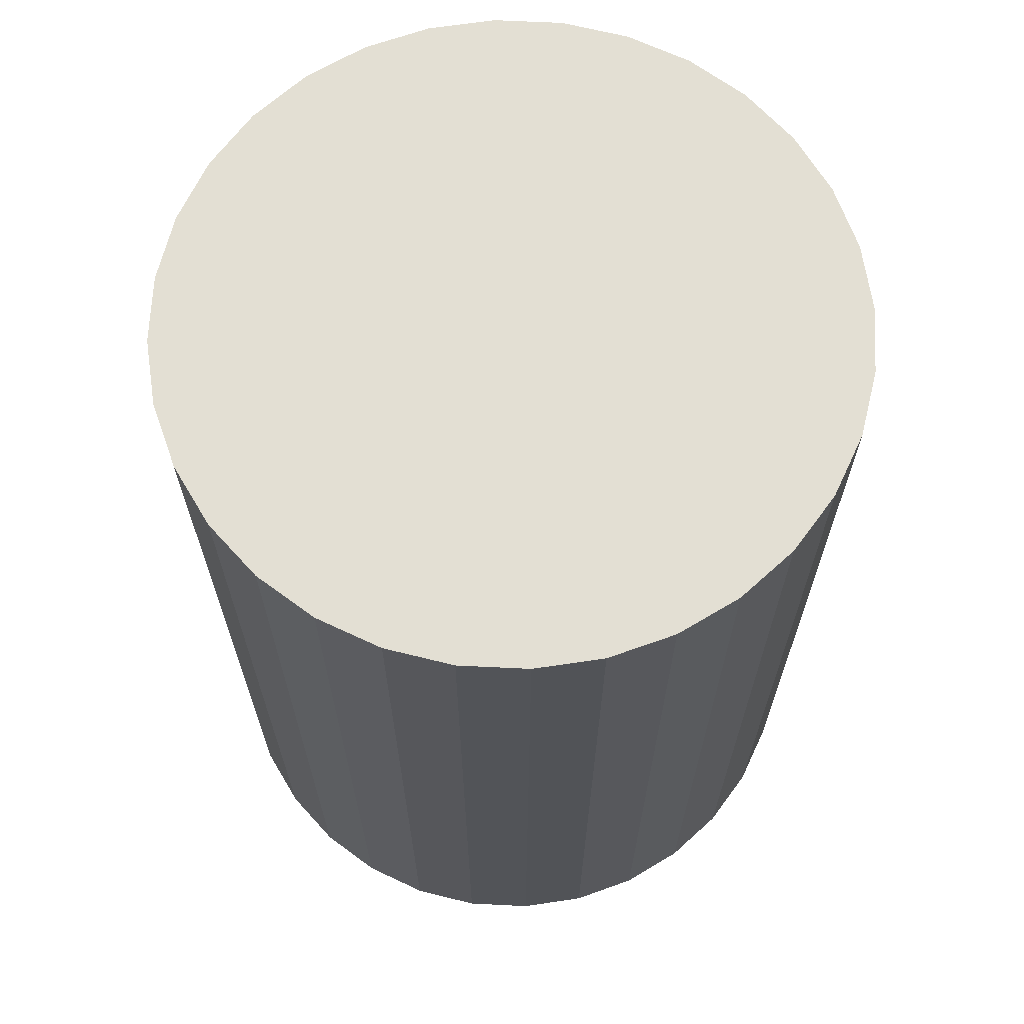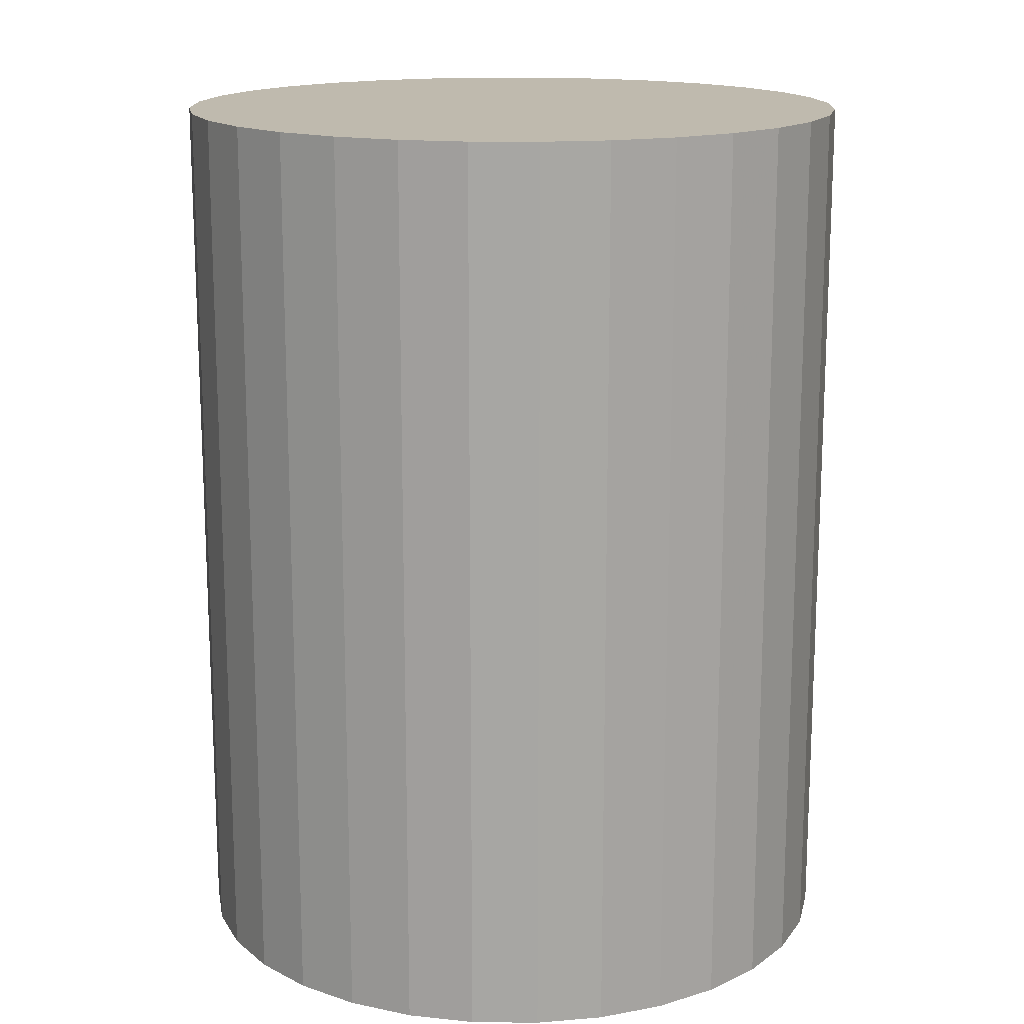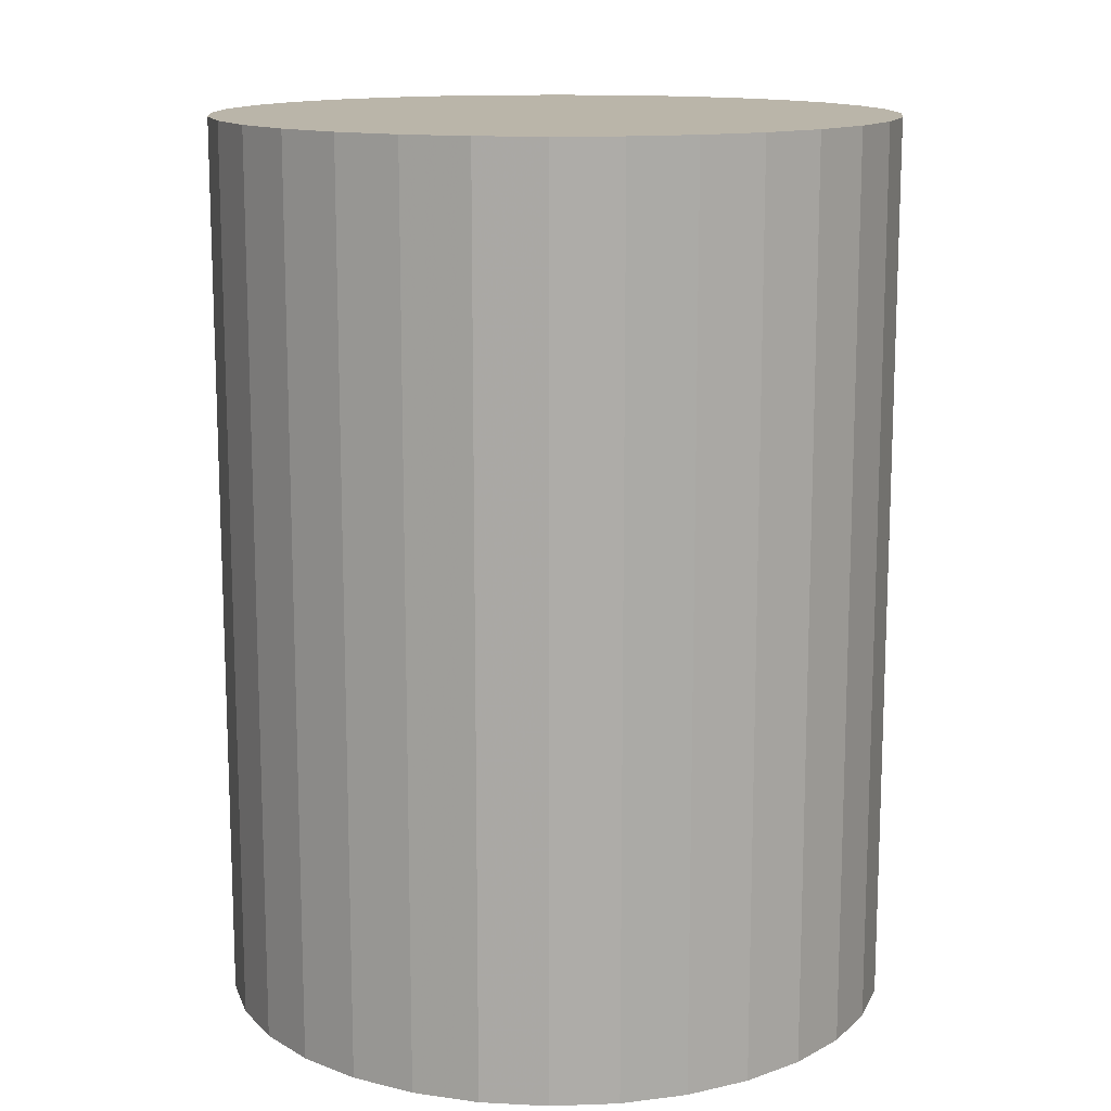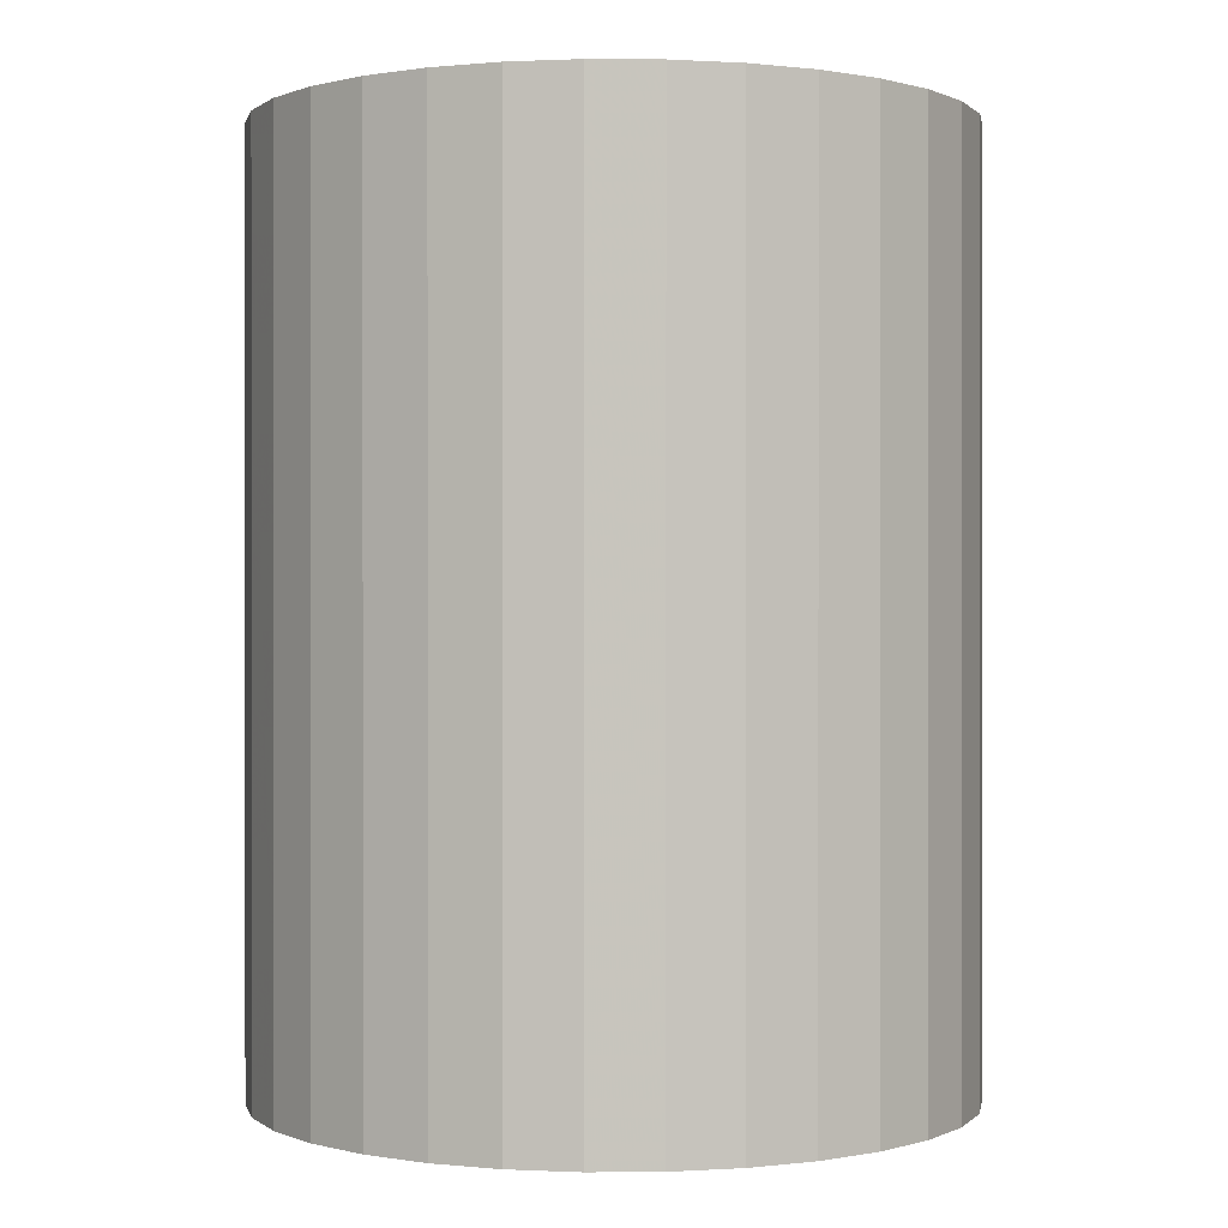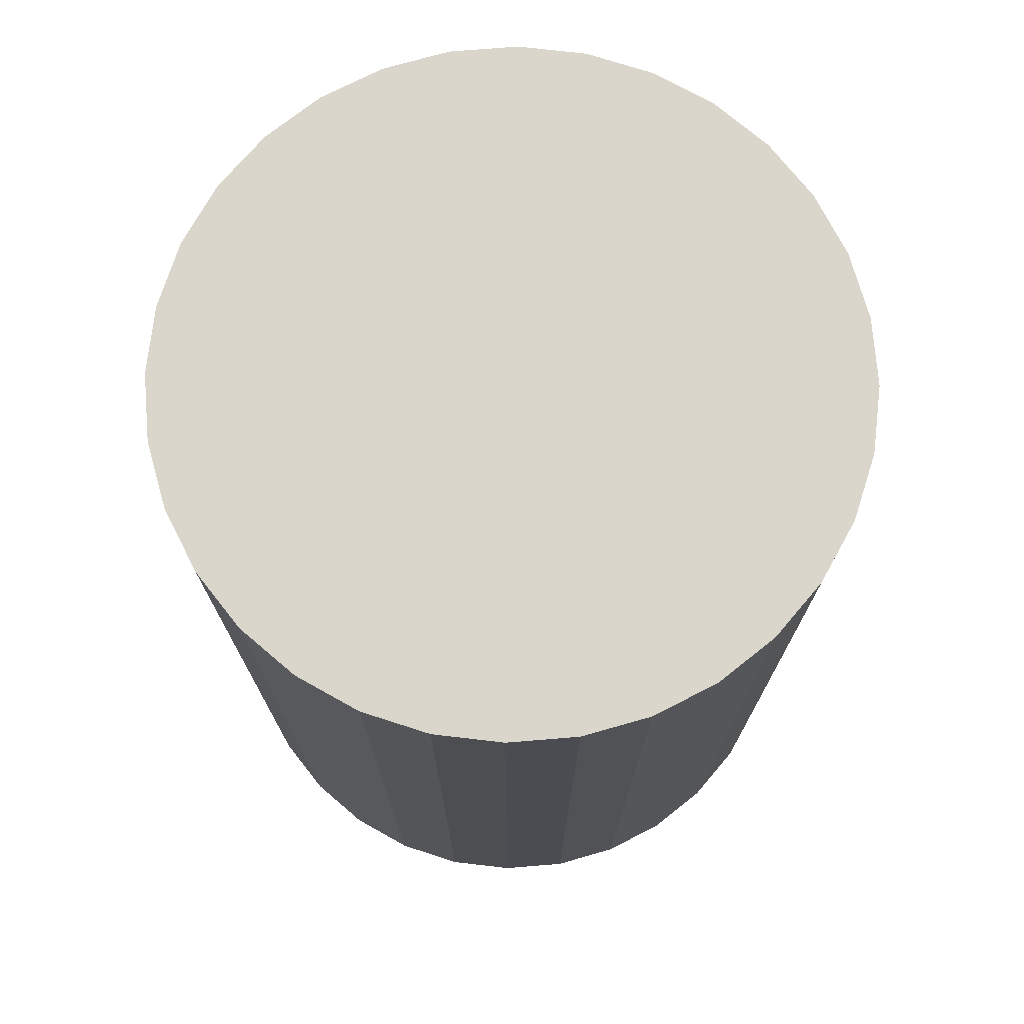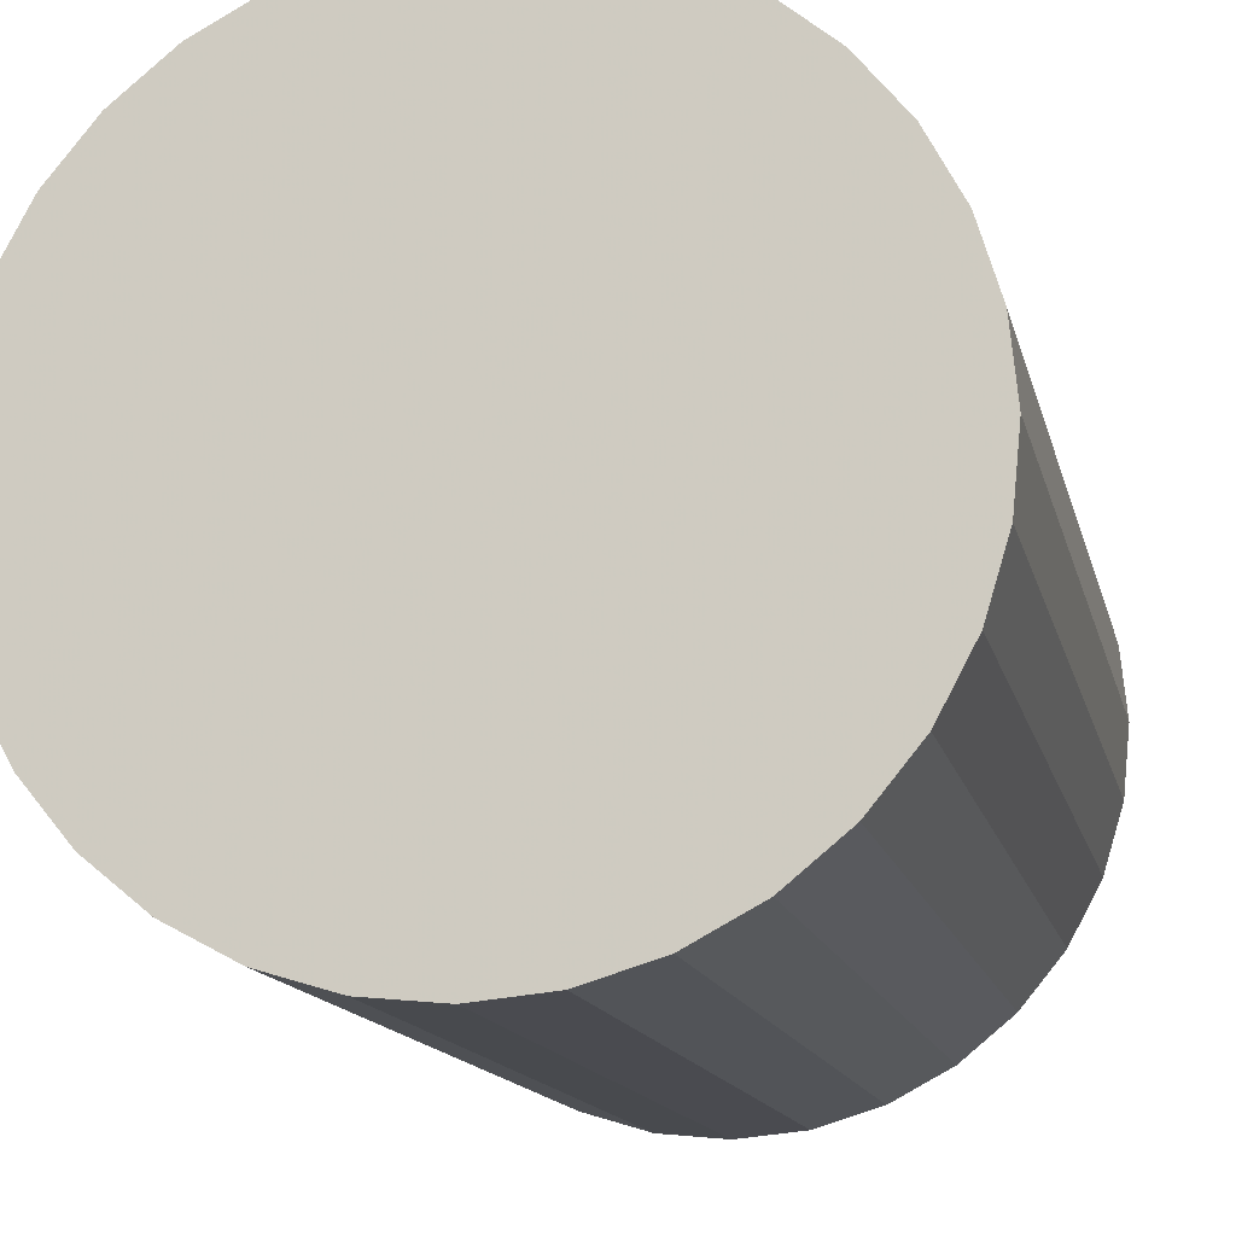
<metadata>
{"format":"obj","ext":"obj","renderer":"f3d","projection":"perspective","resolution":1024,"background":"white","views":[{"elev":67.0,"azim":-14.1,"up":"+Z"},{"elev":15.7,"azim":40.6,"up":"+Z"},{"elev":13.5,"azim":113.5,"up":"+Z"},{"elev":0.3,"azim":105.4,"up":"+Z"},{"elev":74.1,"azim":68.5,"up":"+Z"},{"elev":-13.7,"azim":12.2,"up":"+Y"}]}
</metadata>
<code>
v 0 0 -0.03565
v 0.02703 0 -0.03565
v 0.02703 0 0.03565
v 0 0 0.03565
v 0.02651 0.005273 -0.03565
v 0.02651 0.005273 0.03565
v 0.02497 0.01034 -0.03565
v 0.02497 0.01034 0.03565
v 0.02248 0.01502 -0.03565
v 0.02248 0.01502 0.03565
v 0.01911 0.01911 -0.03565
v 0.01911 0.01911 0.03565
v 0.01502 0.02248 -0.03565
v 0.01502 0.02248 0.03565
v 0.01034 0.02497 -0.03565
v 0.01034 0.02497 0.03565
v 0.005273 0.02651 -0.03565
v 0.005273 0.02651 0.03565
v 0 0.02703 -0.03565
v 0 0.02703 0.03565
v -0.005273 0.02651 -0.03565
v -0.005273 0.02651 0.03565
v -0.01034 0.02497 -0.03565
v -0.01034 0.02497 0.03565
v -0.01502 0.02248 -0.03565
v -0.01502 0.02248 0.03565
v -0.01911 0.01911 -0.03565
v -0.01911 0.01911 0.03565
v -0.02248 0.01502 -0.03565
v -0.02248 0.01502 0.03565
v -0.02497 0.01034 -0.03565
v -0.02497 0.01034 0.03565
v -0.02651 0.005273 -0.03565
v -0.02651 0.005273 0.03565
v -0.02703 0 -0.03565
v -0.02703 0 0.03565
v -0.02651 -0.005273 -0.03565
v -0.02651 -0.005273 0.03565
v -0.02497 -0.01034 -0.03565
v -0.02497 -0.01034 0.03565
v -0.02248 -0.01502 -0.03565
v -0.02248 -0.01502 0.03565
v -0.01911 -0.01911 -0.03565
v -0.01911 -0.01911 0.03565
v -0.01502 -0.02248 -0.03565
v -0.01502 -0.02248 0.03565
v -0.01034 -0.02497 -0.03565
v -0.01034 -0.02497 0.03565
v -0.005273 -0.02651 -0.03565
v -0.005273 -0.02651 0.03565
v -0 -0.02703 -0.03565
v -0 -0.02703 0.03565
v 0.005273 -0.02651 -0.03565
v 0.005273 -0.02651 0.03565
v 0.01034 -0.02497 -0.03565
v 0.01034 -0.02497 0.03565
v 0.01502 -0.02248 -0.03565
v 0.01502 -0.02248 0.03565
v 0.01911 -0.01911 -0.03565
v 0.01911 -0.01911 0.03565
v 0.02248 -0.01502 -0.03565
v 0.02248 -0.01502 0.03565
v 0.02497 -0.01034 -0.03565
v 0.02497 -0.01034 0.03565
v 0.02651 -0.005273 -0.03565
v 0.02651 -0.005273 0.03565
f 2 1 5
f 2 5 3
f 3 5 6
f 3 6 4
f 5 1 7
f 5 7 6
f 6 7 8
f 6 8 4
f 7 1 9
f 7 9 8
f 8 9 10
f 8 10 4
f 9 1 11
f 9 11 10
f 10 11 12
f 10 12 4
f 11 1 13
f 11 13 12
f 12 13 14
f 12 14 4
f 13 1 15
f 13 15 14
f 14 15 16
f 14 16 4
f 15 1 17
f 15 17 16
f 16 17 18
f 16 18 4
f 17 1 19
f 17 19 18
f 18 19 20
f 18 20 4
f 19 1 21
f 19 21 20
f 20 21 22
f 20 22 4
f 21 1 23
f 21 23 22
f 22 23 24
f 22 24 4
f 23 1 25
f 23 25 24
f 24 25 26
f 24 26 4
f 25 1 27
f 25 27 26
f 26 27 28
f 26 28 4
f 27 1 29
f 27 29 28
f 28 29 30
f 28 30 4
f 29 1 31
f 29 31 30
f 30 31 32
f 30 32 4
f 31 1 33
f 31 33 32
f 32 33 34
f 32 34 4
f 33 1 35
f 33 35 34
f 34 35 36
f 34 36 4
f 35 1 37
f 35 37 36
f 36 37 38
f 36 38 4
f 37 1 39
f 37 39 38
f 38 39 40
f 38 40 4
f 39 1 41
f 39 41 40
f 40 41 42
f 40 42 4
f 41 1 43
f 41 43 42
f 42 43 44
f 42 44 4
f 43 1 45
f 43 45 44
f 44 45 46
f 44 46 4
f 45 1 47
f 45 47 46
f 46 47 48
f 46 48 4
f 47 1 49
f 47 49 48
f 48 49 50
f 48 50 4
f 49 1 51
f 49 51 50
f 50 51 52
f 50 52 4
f 51 1 53
f 51 53 52
f 52 53 54
f 52 54 4
f 53 1 55
f 53 55 54
f 54 55 56
f 54 56 4
f 55 1 57
f 55 57 56
f 56 57 58
f 56 58 4
f 57 1 59
f 57 59 58
f 58 59 60
f 58 60 4
f 59 1 61
f 59 61 60
f 60 61 62
f 60 62 4
f 61 1 63
f 61 63 62
f 62 63 64
f 62 64 4
f 63 1 65
f 63 65 64
f 64 65 66
f 64 66 4
f 65 1 2
f 65 2 66
f 66 2 3
f 66 3 4

</code>
